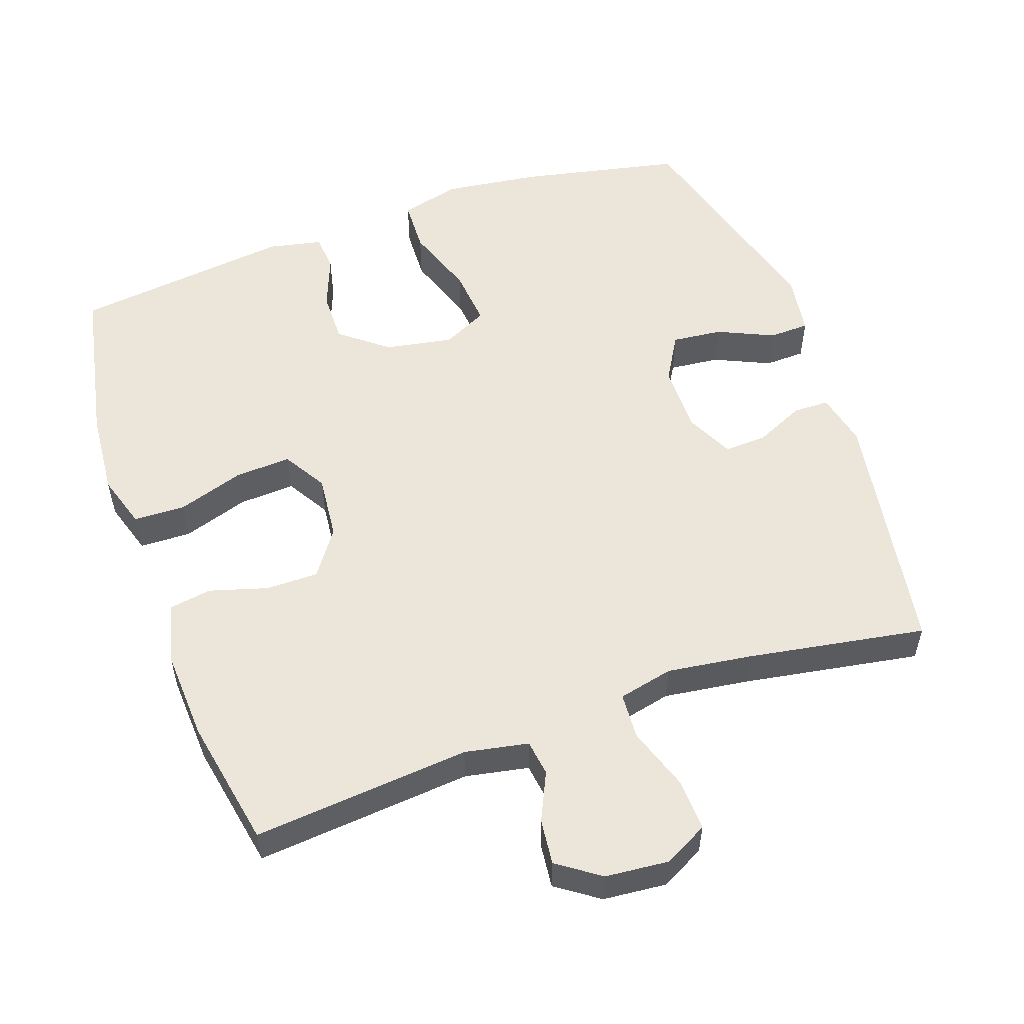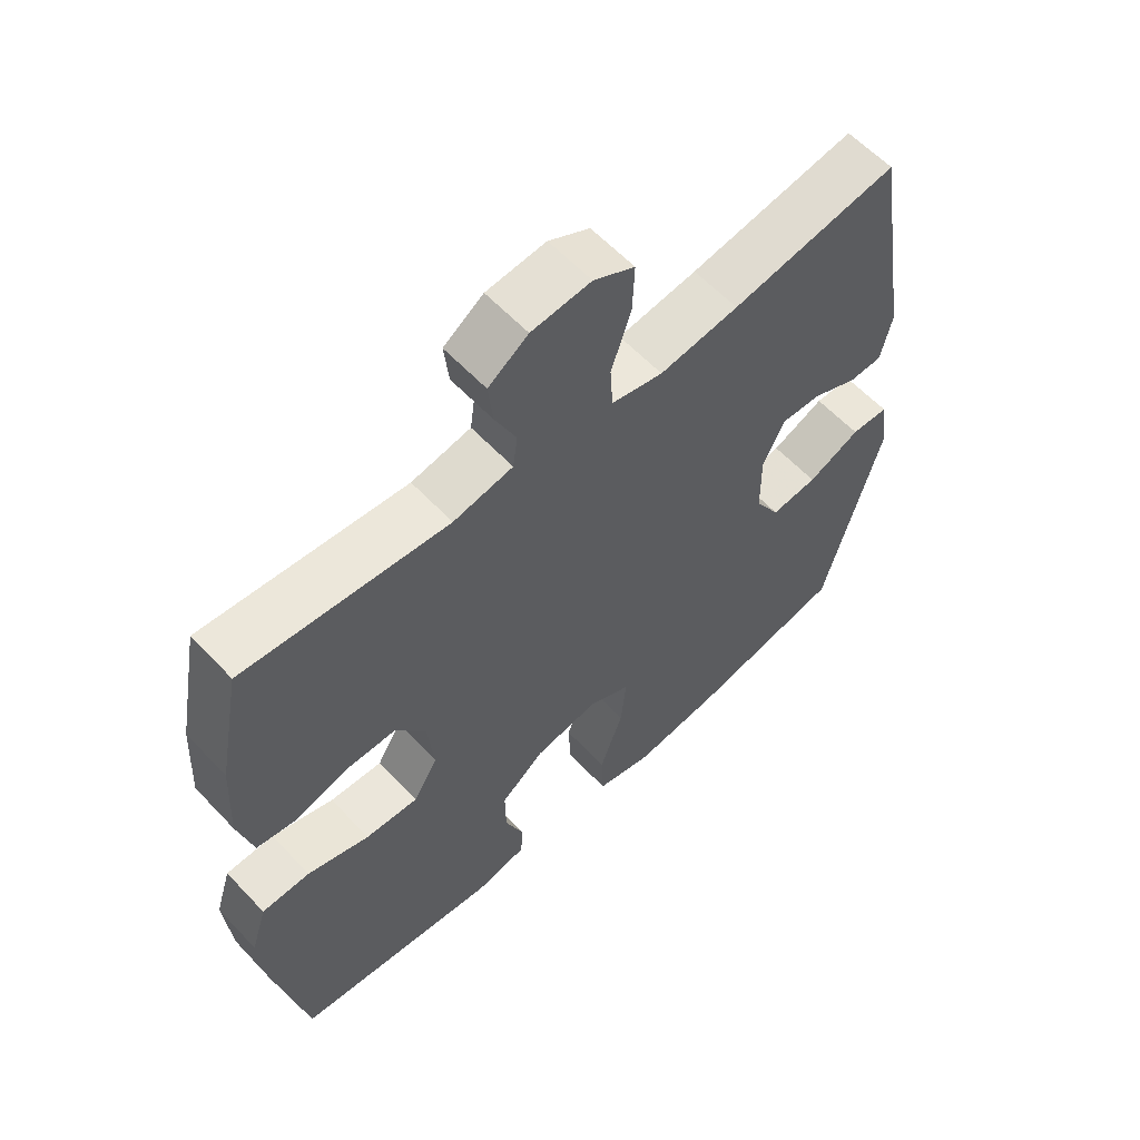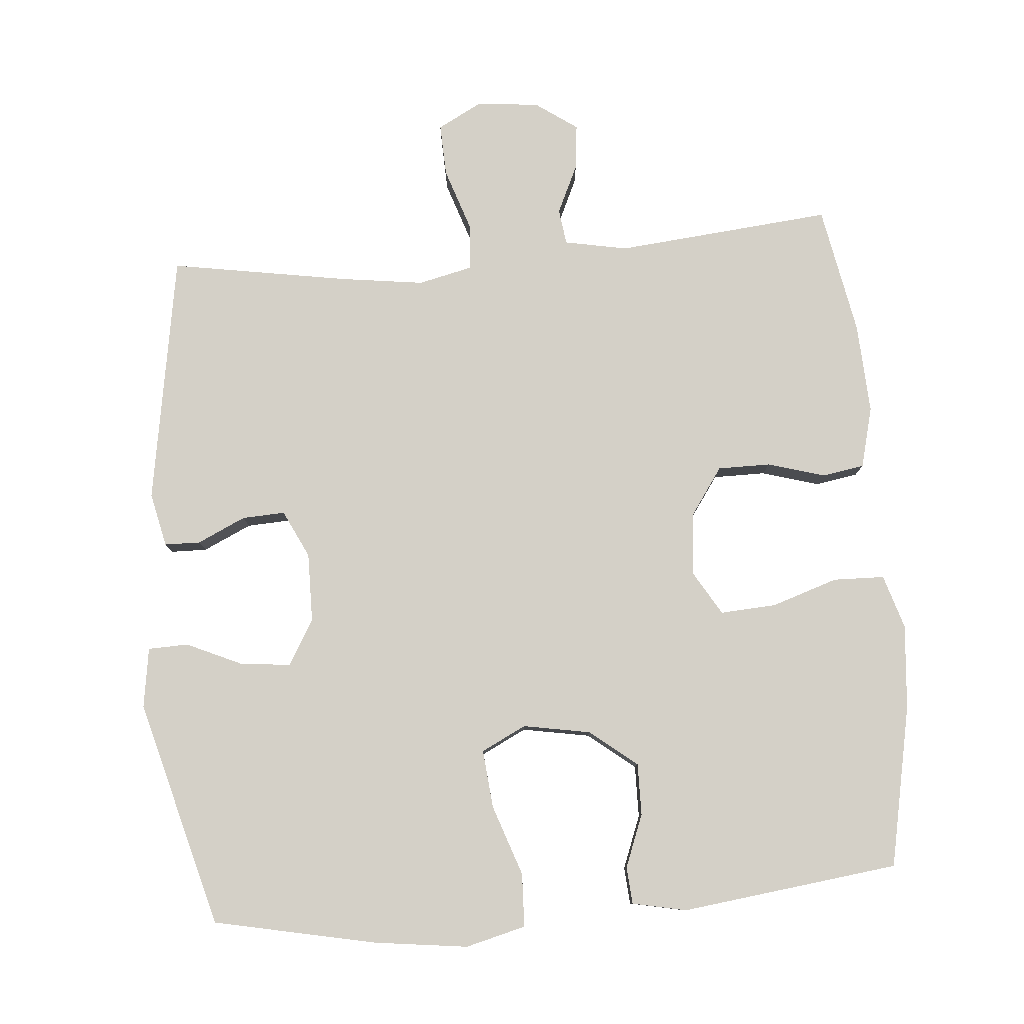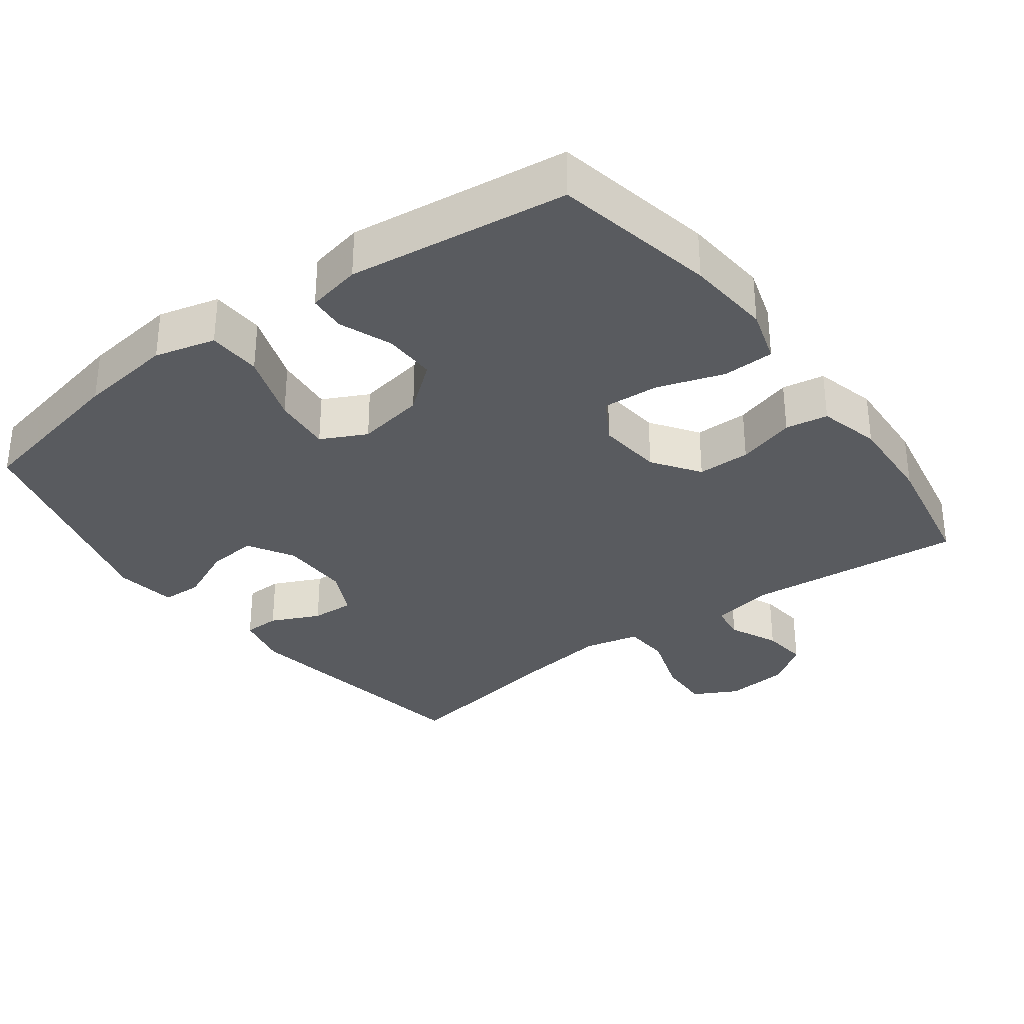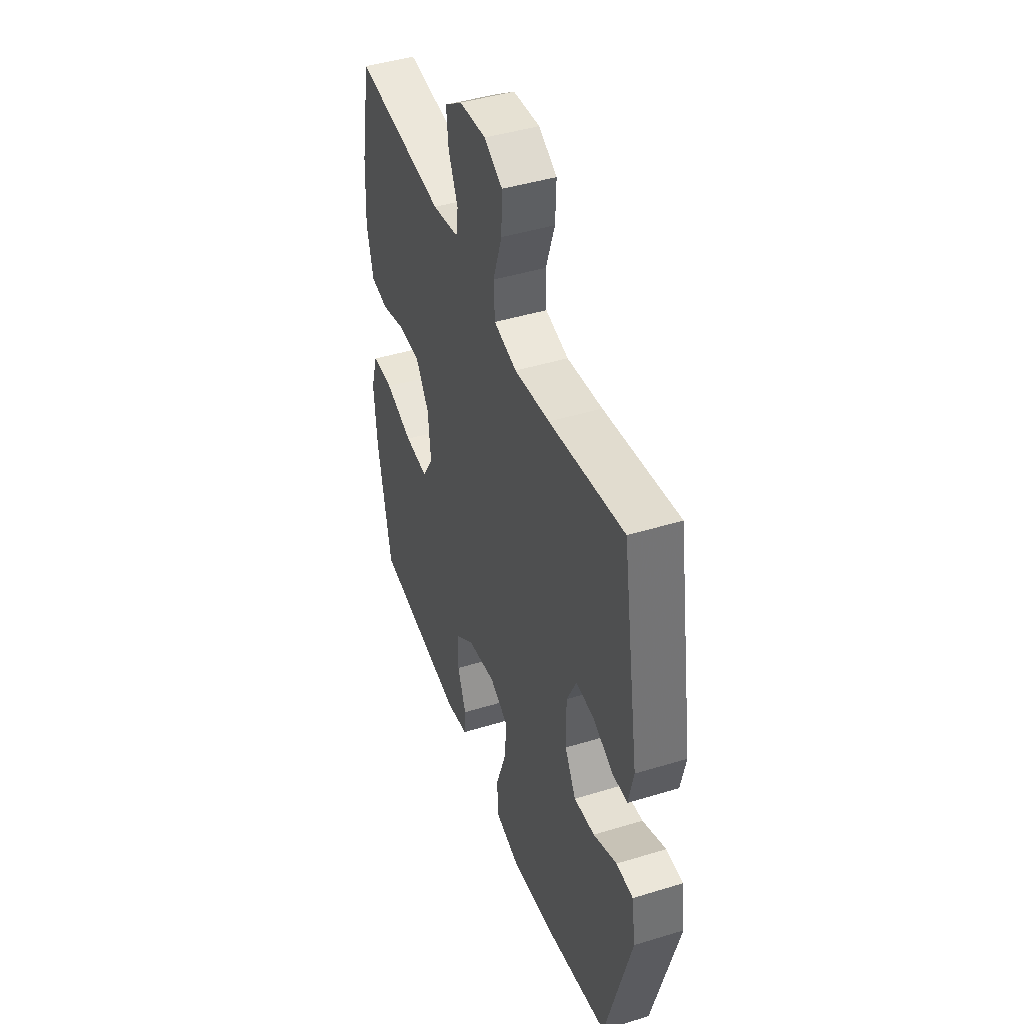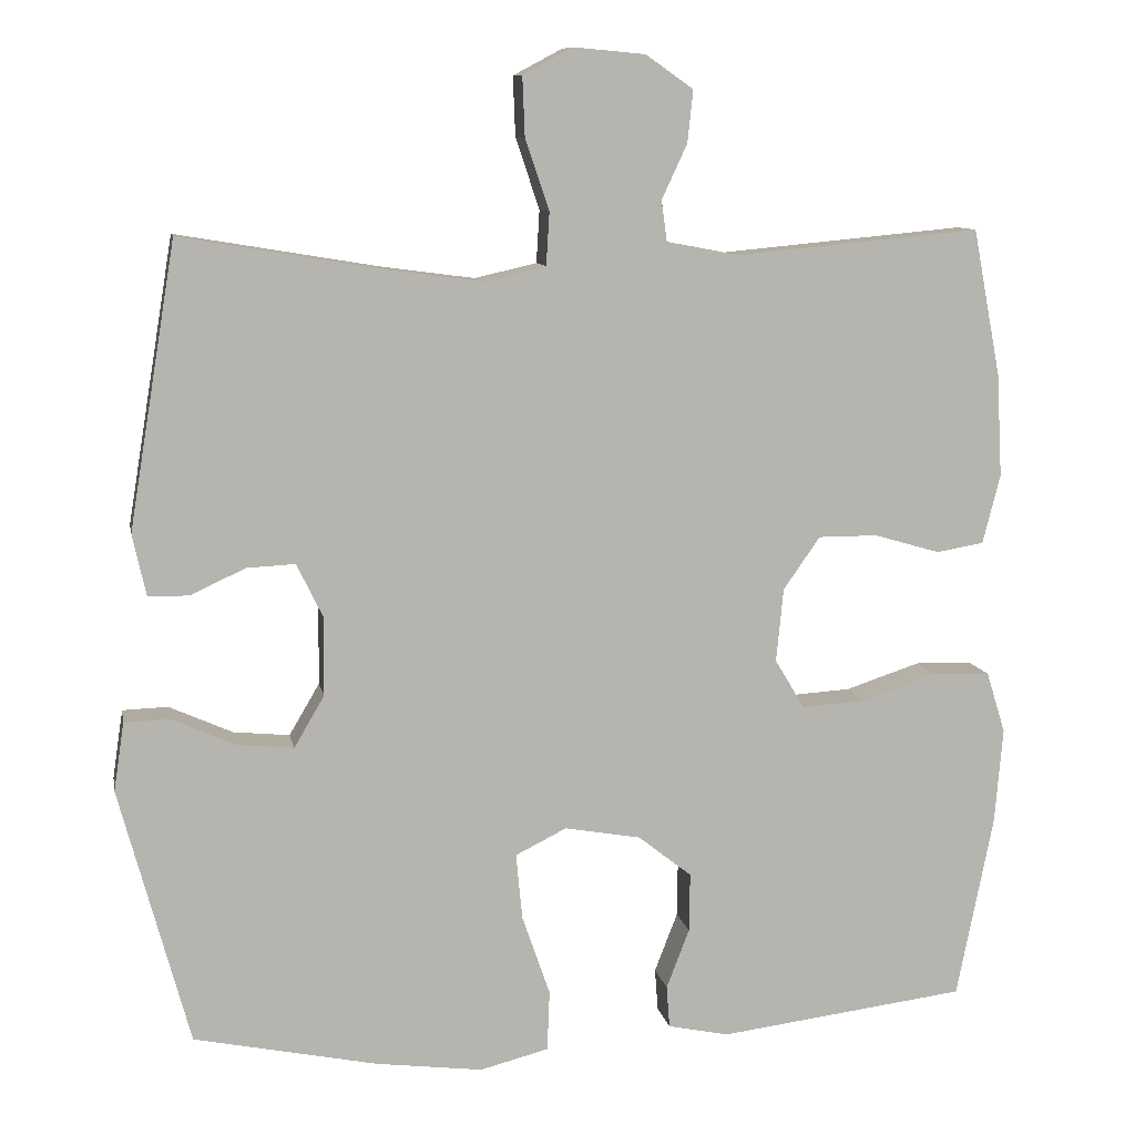
<metadata>
{"format":"obj","ext":"obj","renderer":"f3d","projection":"perspective","resolution":1024,"background":"white","views":[{"elev":54.3,"azim":-19.3,"up":"+Y"},{"elev":59.8,"azim":-42.9,"up":"+Z"},{"elev":80.0,"azim":175.3,"up":"+Y"},{"elev":-32.7,"azim":-143.3,"up":"+Y"},{"elev":44.4,"azim":70.3,"up":"+Z"},{"elev":9.7,"azim":169.4,"up":"+Z"}]}
</metadata>
<code>
v 0.5 0.07 -0.5
v 0.269 0.07 -0.548
v 0.135 0.07 -0.565
v 0.049 0.07 -0.543
v 0.046 0.07 -0.467
v 0.081 0.07 -0.366
v 0.089 0.07 -0.283
v 0.025 0.07 -0.251
v -0.071 0.07 -0.268
v -0.138 0.07 -0.321
v -0.137 0.07 -0.395
v -0.108 0.07 -0.47
v -0.112 0.07 -0.523
v -0.189 0.07 -0.539
v -0.5 0.07 -0.5
v -0.546 0.07 -0.27
v -0.556 0.07 -0.149
v -0.532 0.07 -0.072
v -0.459 0.07 -0.07
v -0.365 0.07 -0.101
v -0.285 0.07 -0.106
v -0.248 0.07 -0.044
v -0.257 0.07 0.048
v -0.303 0.07 0.114
v -0.378 0.07 0.114
v -0.46 0.07 0.09
v -0.52 0.07 0.1
v -0.542 0.07 0.187
v -0.535 0.07 0.316
v -0.5 0.07 0.5
v -0.192 0.07 0.471
v -0.102 0.07 0.488
v -0.095 0.07 0.539
v -0.127 0.07 0.608
v -0.134 0.07 0.673
v -0.074 0.07 0.715
v 0.016 0.07 0.723
v 0.078 0.07 0.69
v 0.075 0.07 0.615
v 0.045 0.07 0.526
v 0.049 0.07 0.46
v 0.127 0.07 0.442
v 0.247 0.07 0.458
v 0.5 0.07 0.5
v 0.559 0.07 0.143
v 0.542 0.07 0.066
v 0.491 0.07 0.065
v 0.422 0.07 0.097
v 0.361 0.07 0.1
v 0.328 0.07 0.032
v 0.329 0.07 -0.066
v 0.367 0.07 -0.131
v 0.438 0.07 -0.124
v 0.518 0.07 -0.088
v 0.575 0.07 -0.09
v 0.588 0.07 -0.176
v 0.5 0 -0.5
v 0.269 0 -0.548
v 0.135 0 -0.565
v 0.049 0 -0.543
v 0.046 0 -0.467
v 0.081 0 -0.366
v 0.089 0 -0.283
v 0.025 0 -0.251
v -0.071 0 -0.268
v -0.138 0 -0.321
v -0.137 0 -0.395
v -0.108 0 -0.47
v -0.112 0 -0.523
v -0.189 0 -0.539
v -0.5 0 -0.5
v -0.546 0 -0.27
v -0.556 0 -0.149
v -0.532 0 -0.072
v -0.459 0 -0.07
v -0.365 0 -0.101
v -0.285 0 -0.106
v -0.248 0 -0.044
v -0.257 0 0.048
v -0.303 0 0.114
v -0.378 0 0.114
v -0.46 0 0.09
v -0.52 0 0.1
v -0.542 0 0.187
v -0.535 0 0.316
v -0.5 0 0.5
v -0.192 0 0.471
v -0.102 0 0.488
v -0.095 0 0.539
v -0.127 0 0.608
v -0.134 0 0.673
v -0.074 0 0.715
v 0.016 0 0.723
v 0.078 0 0.69
v 0.075 0 0.615
v 0.045 0 0.526
v 0.049 0 0.46
v 0.127 0 0.442
v 0.247 0 0.458
v 0.5 0 0.5
v 0.559 0 0.143
v 0.542 0 0.066
v 0.491 0 0.065
v 0.422 0 0.097
v 0.361 0 0.1
v 0.328 0 0.032
v 0.329 0 -0.066
v 0.367 0 -0.131
v 0.438 0 -0.124
v 0.518 0 -0.088
v 0.575 0 -0.09
v 0.588 0 -0.176
f 4 5 6
f 3 4 6
f 2 3 6
f 1 2 6
f 56 1 6
f 55 56 6
f 54 55 6
f 53 54 6
f 52 53 6 7
f 51 52 7 8
f 50 51 8 9
f 49 50 9
f 46 47 48
f 45 46 48
f 44 45 48
f 43 44 48
f 42 43 48 49
f 49 9 10
f 42 49 10
f 41 42 10
f 38 39 40
f 37 38 40
f 36 37 40
f 35 36 40
f 34 35 40
f 33 34 40
f 40 41 10
f 33 40 10
f 32 33 10
f 29 30 31
f 28 29 31
f 27 28 31
f 26 27 31
f 25 26 31
f 24 25 31 32
f 23 24 32
f 22 23 32 10
f 18 19 20
f 17 18 20
f 16 17 20
f 15 16 20
f 14 15 20
f 13 14 20
f 12 13 20
f 11 12 20
f 11 20 21
f 10 11 21 22
f 62 61 60
f 62 60 59
f 62 59 58
f 62 58 57
f 62 57 112
f 62 112 111
f 62 111 110
f 62 110 109
f 63 62 109 108
f 64 63 108 107
f 65 64 107 106
f 65 106 105
f 104 103 102
f 104 102 101
f 104 101 100
f 104 100 99
f 105 104 99 98
f 66 65 105
f 66 105 98
f 66 98 97
f 96 95 94
f 96 94 93
f 96 93 92
f 96 92 91
f 96 91 90
f 96 90 89
f 66 97 96
f 66 96 89
f 66 89 88
f 87 86 85
f 87 85 84
f 87 84 83
f 87 83 82
f 87 82 81
f 88 87 81 80
f 88 80 79
f 66 88 79 78
f 76 75 74
f 76 74 73
f 76 73 72
f 76 72 71
f 76 71 70
f 76 70 69
f 76 69 68
f 76 68 67
f 77 76 67
f 78 77 67 66
f 1 57 58 2
f 2 58 59 3
f 3 59 60 4
f 4 60 61 5
f 5 61 62 6
f 6 62 63 7
f 7 63 64 8
f 8 64 65 9
f 9 65 66 10
f 10 66 67 11
f 11 67 68 12
f 12 68 69 13
f 13 69 70 14
f 14 70 71 15
f 15 71 72 16
f 16 72 73 17
f 17 73 74 18
f 18 74 75 19
f 19 75 76 20
f 20 76 77 21
f 21 77 78 22
f 22 78 79 23
f 23 79 80 24
f 24 80 81 25
f 25 81 82 26
f 26 82 83 27
f 27 83 84 28
f 28 84 85 29
f 29 85 86 30
f 30 86 87 31
f 31 87 88 32
f 32 88 89 33
f 33 89 90 34
f 34 90 91 35
f 35 91 92 36
f 36 92 93 37
f 37 93 94 38
f 38 94 95 39
f 39 95 96 40
f 40 96 97 41
f 41 97 98 42
f 42 98 99 43
f 43 99 100 44
f 44 100 101 45
f 45 101 102 46
f 46 102 103 47
f 47 103 104 48
f 48 104 105 49
f 49 105 106 50
f 50 106 107 51
f 51 107 108 52
f 52 108 109 53
f 53 109 110 54
f 54 110 111 55
f 55 111 112 56
f 56 112 57 1

</code>
